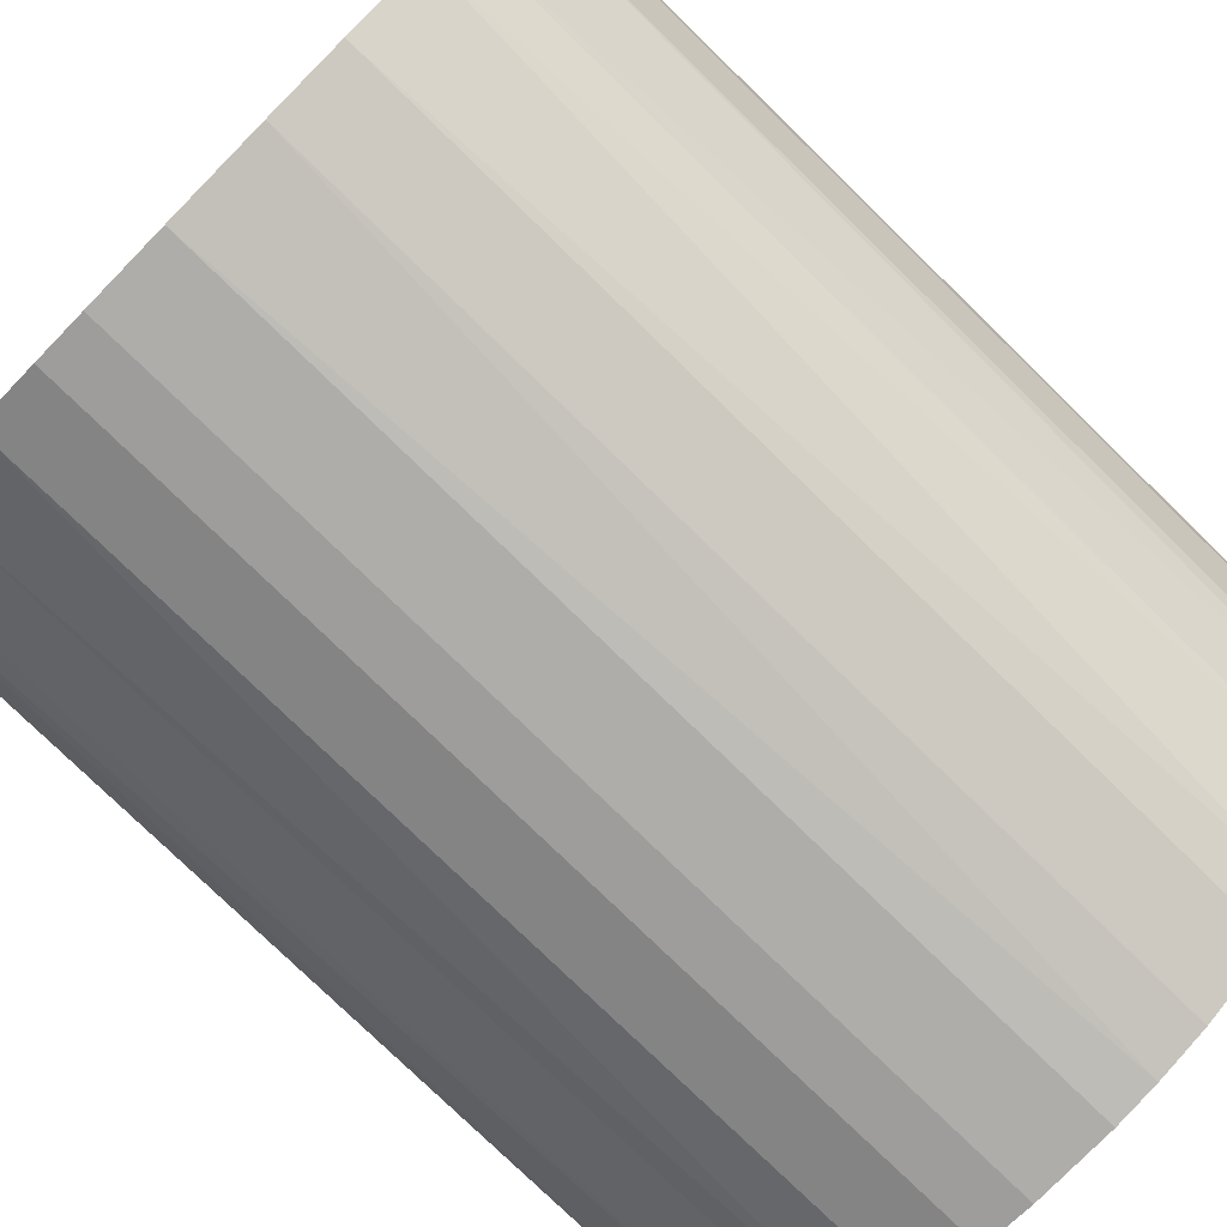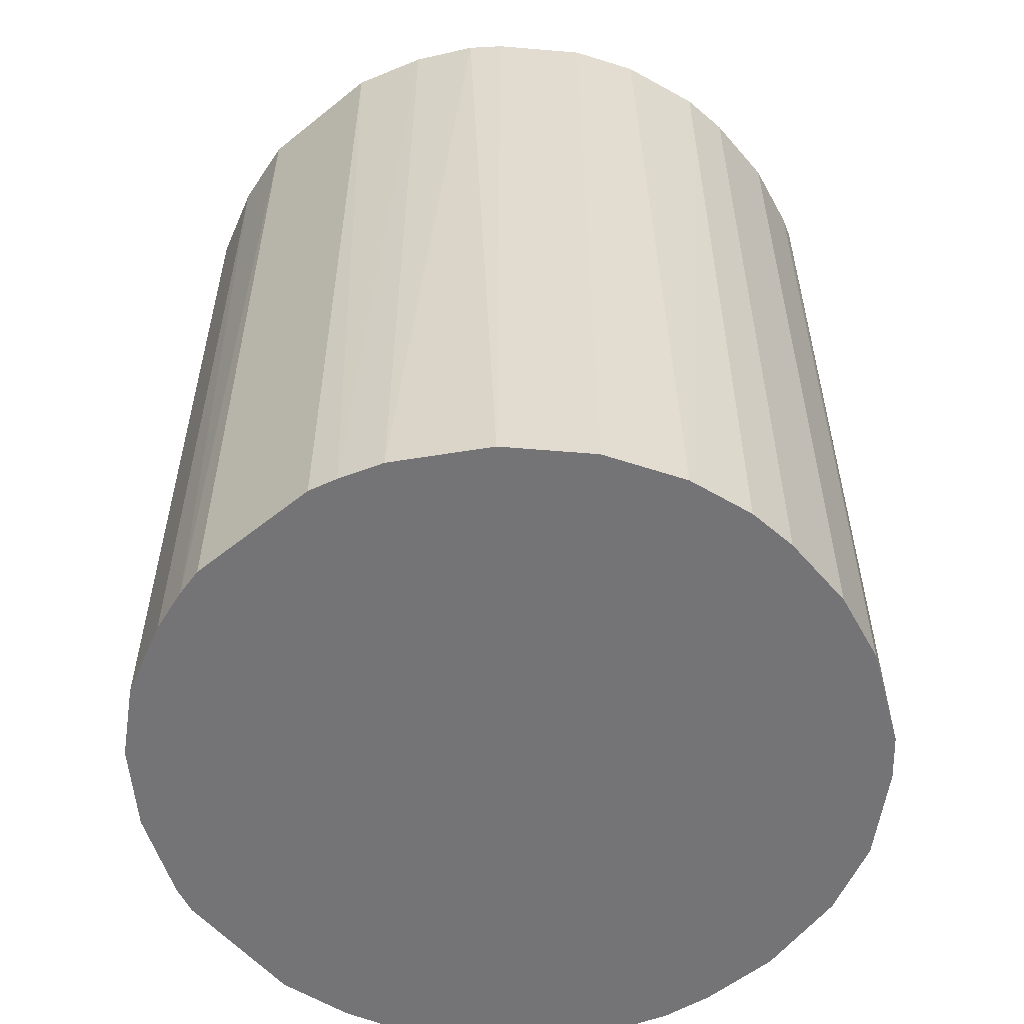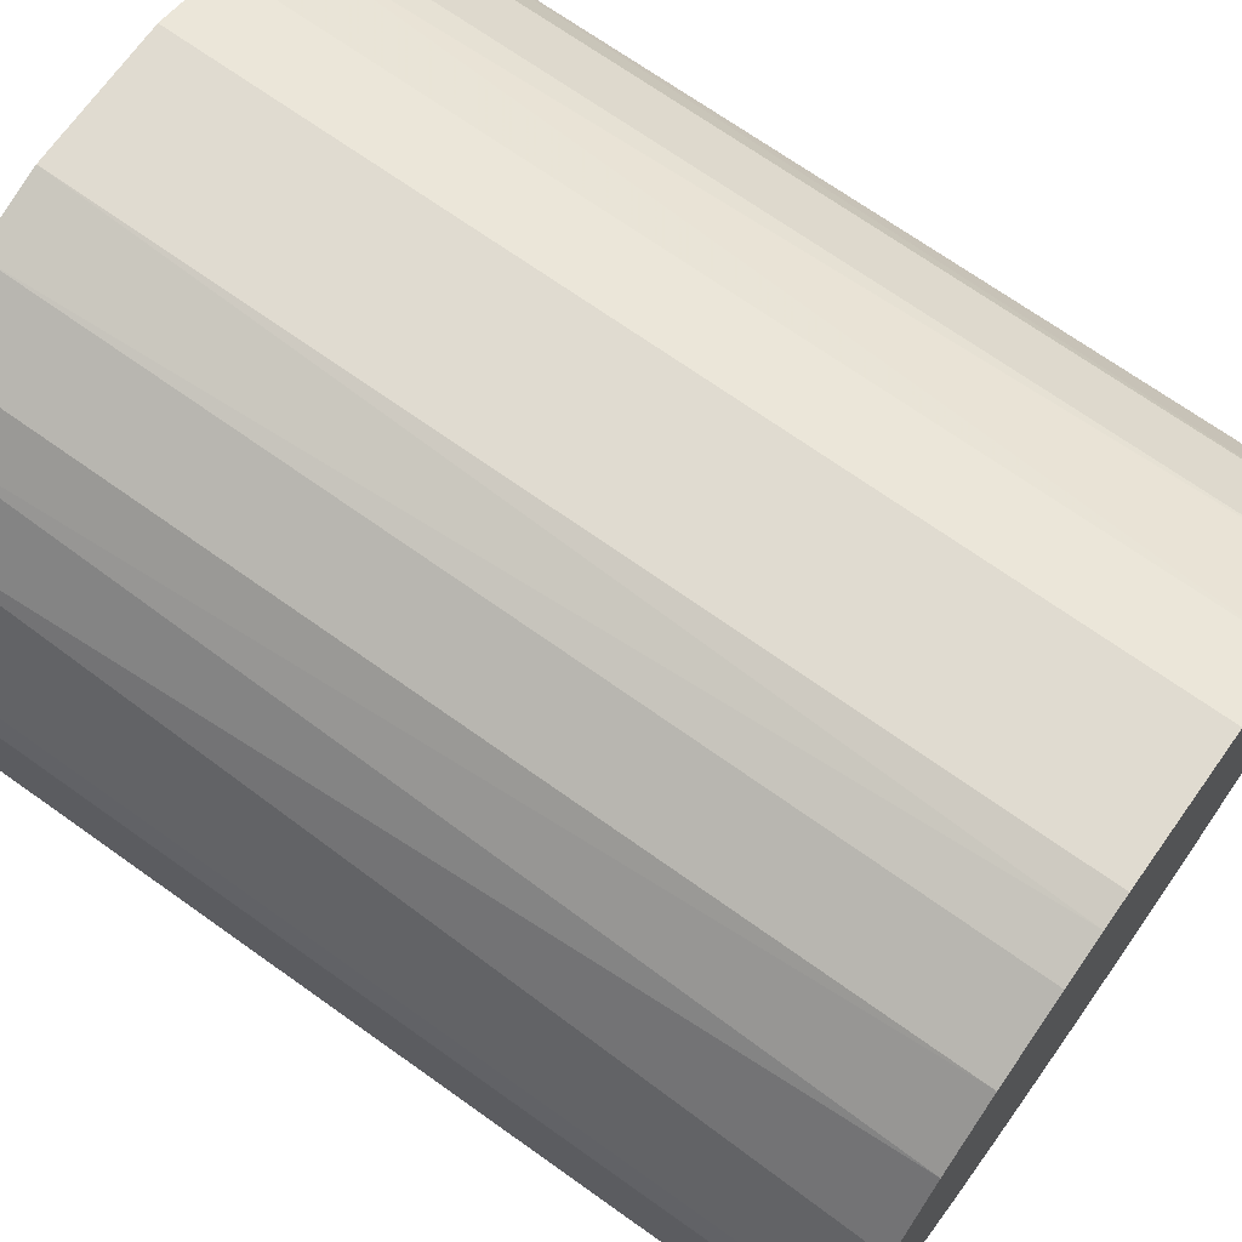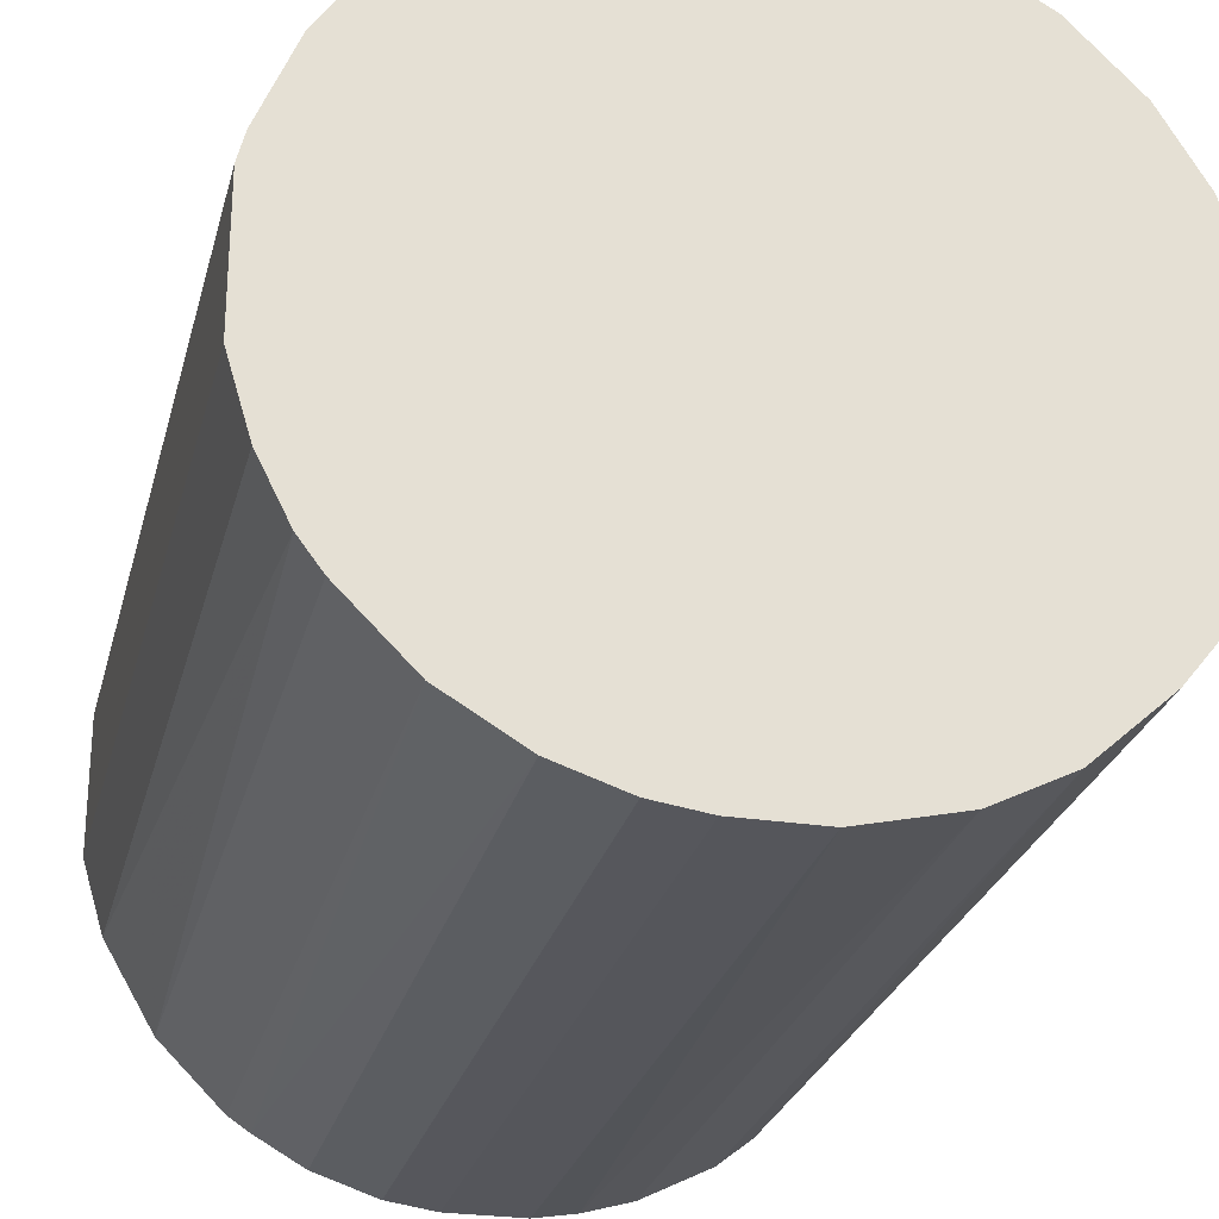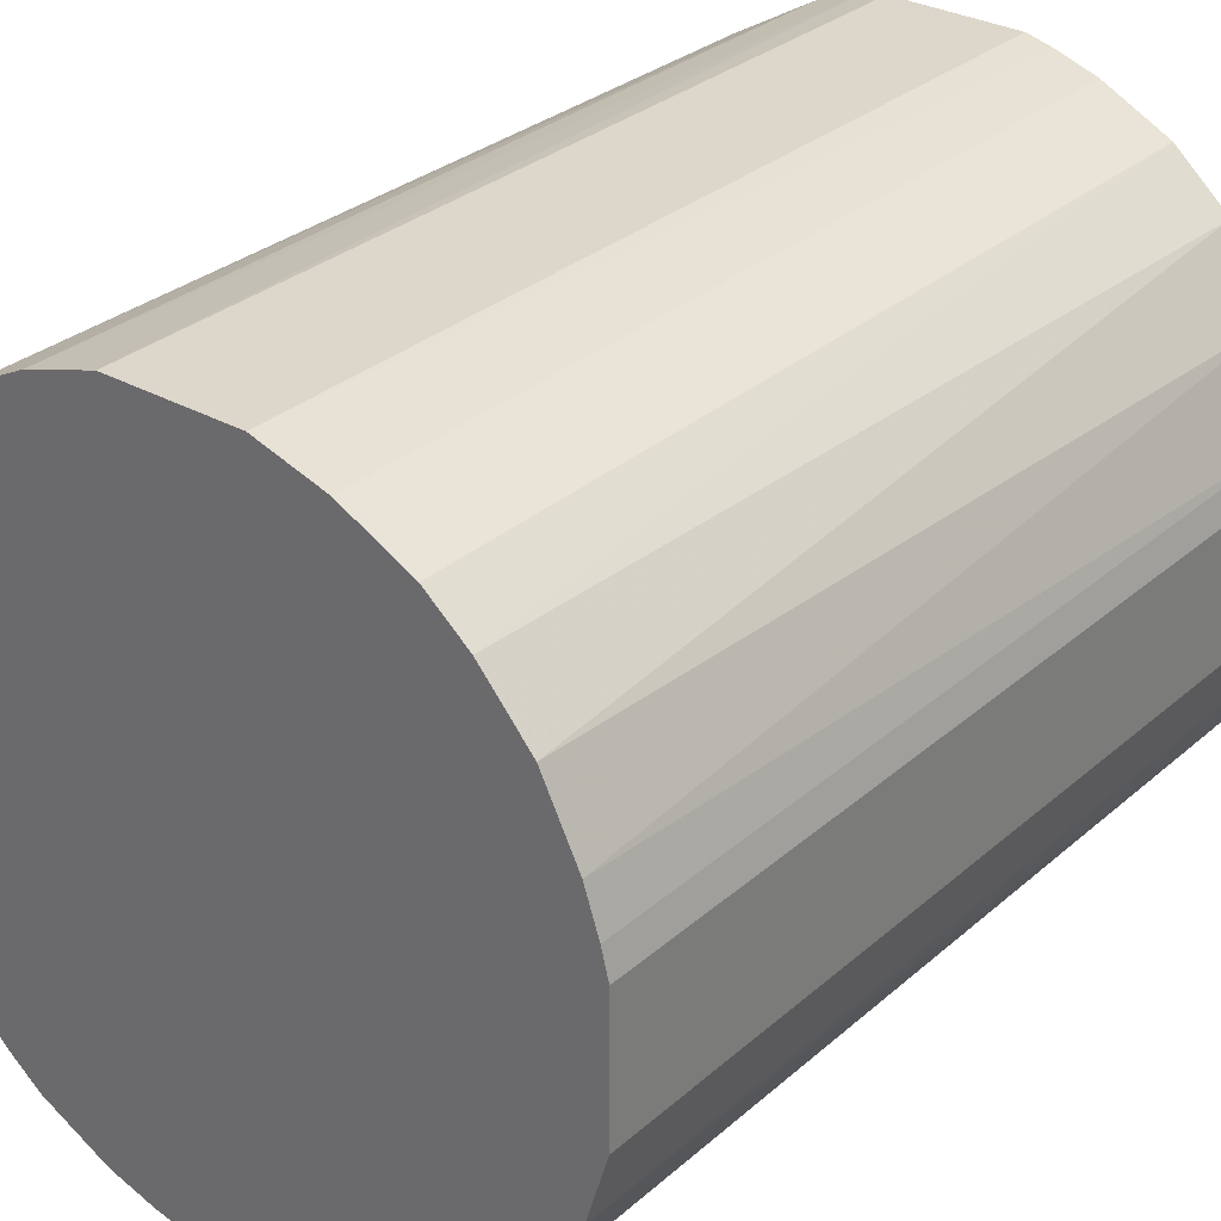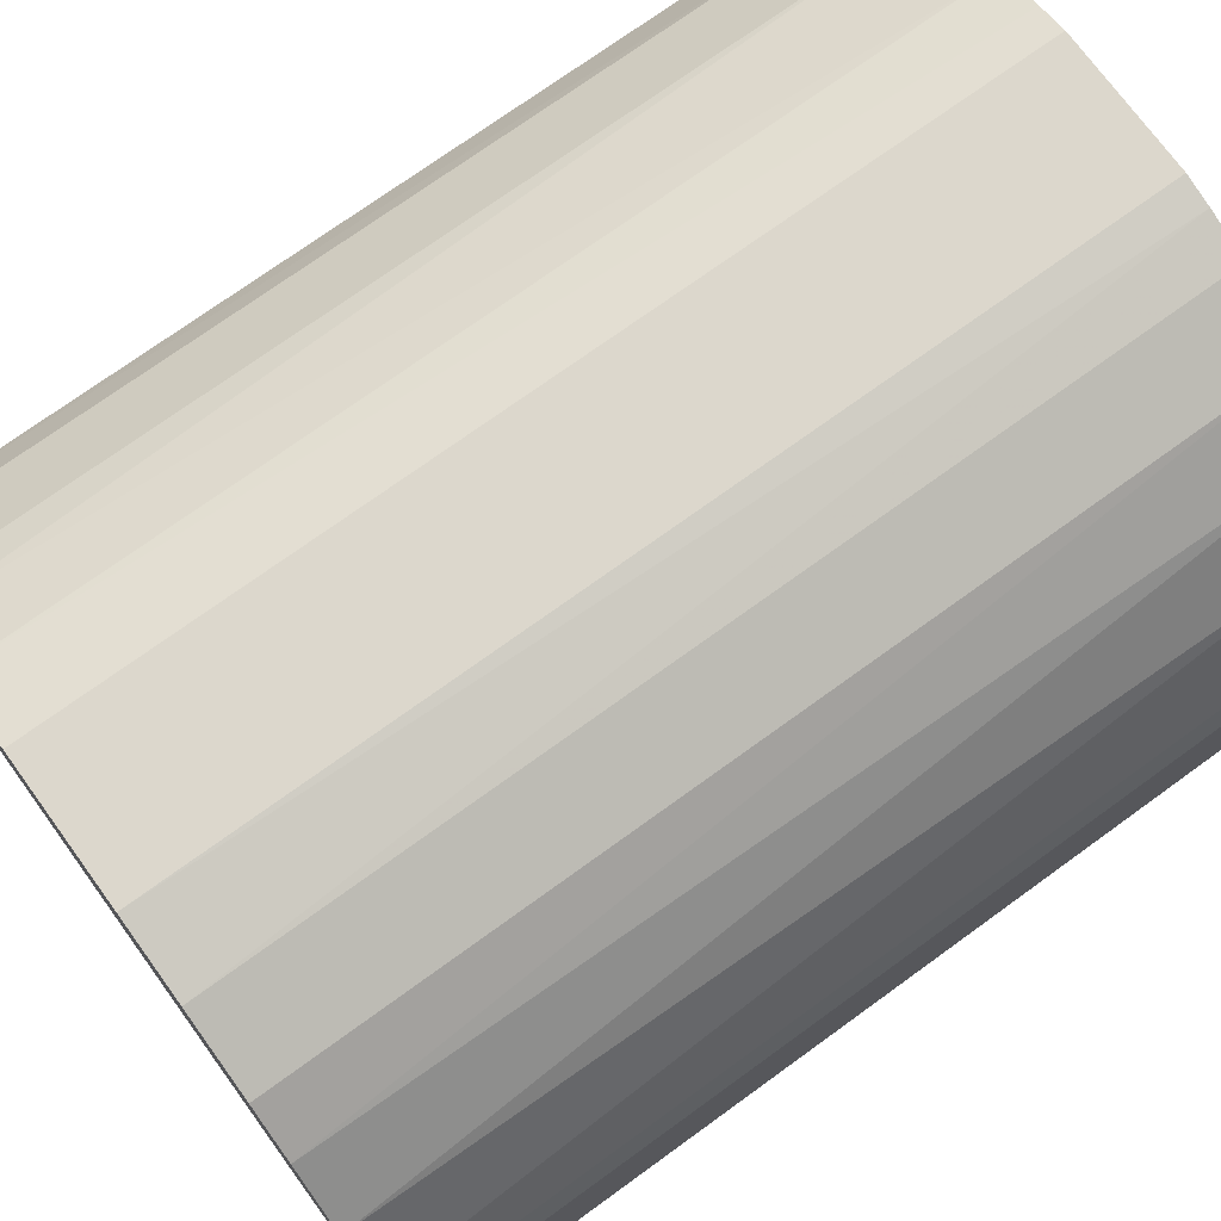
<metadata>
{"format":"obj","ext":"obj","renderer":"f3d","projection":"perspective","resolution":1024,"background":"white","views":[{"elev":-77.4,"azim":-134.3,"up":"+Y"},{"elev":-56.3,"azim":-140.0,"up":"+Z"},{"elev":70.1,"azim":125.5,"up":"+Y"},{"elev":-26.3,"azim":166.3,"up":"+Y"},{"elev":30.6,"azim":39.0,"up":"+Y"},{"elev":72.8,"azim":54.0,"up":"+Y"}]}
</metadata>
<code>
o convex_0
v -0.02106 -0.006781 -0.02704
v 0.02177 0.004027 0.02704
v 0.02133 0.005759 0.02704
v -0.02106 -0.006781 0.02704
v -0.005917 0.02133 -0.02704
v 0.01355 -0.0176 -0.02704
v -0.002457 -0.02192 0.02704
v -0.01197 0.01873 0.02704
v 0.01614 0.01527 -0.02704
v 0.008355 0.02047 0.02704
v -0.008081 -0.02062 -0.02704
v -0.02019 0.009218 -0.02704
v 0.01744 -0.0137 0.02704
v 0.02177 -0.004185 -0.02704
v -0.02149 0.005327 0.02704
v -0.01457 -0.01673 0.02704
v 0.005759 0.02133 -0.02704
v 0.005327 -0.02149 0.02704
v 0.002299 -0.02192 -0.02704
v -0.004185 0.02177 0.02704
v 0.02133 0.005759 -0.02704
v 0.0183 0.01268 0.02704
v -0.01673 -0.01457 -0.02704
v -0.0137 0.01744 -0.02704
v -0.0176 0.01354 0.02704
v 0.02177 -0.004185 0.02704
v -0.02192 0.002299 -0.02704
v 0.01873 -0.01197 -0.02704
v 0.01225 -0.01846 0.02704
v 0.01268 0.0183 0.02704
v 0.009218 -0.02019 -0.02704
v -0.01846 -0.0124 0.02704
v -0.008081 -0.02062 0.02704
v -0.02192 -0.002457 0.02704
v 0.01268 0.0183 -0.02704
v 0.004027 0.02177 0.02704
v -0.0124 -0.01846 -0.02704
v 0.02047 -0.008513 0.02704
v 0.004027 0.02177 -0.02704
v 0.01917 0.01095 -0.02704
v -0.0176 0.01354 -0.02704
v -0.002457 -0.02192 -0.02704
v -0.01976 0.01008 0.02704
v -0.008513 0.02047 -0.02704
v -0.02192 -0.002457 -0.02704
v -0.01846 -0.0124 -0.02704
v -0.004185 0.02177 -0.02704
v 0.02177 0.004027 -0.02704
v -0.008513 0.02047 0.02704
v 0.02047 0.008355 0.02704
v 0.02047 -0.008513 -0.02704
v -0.0124 -0.01846 0.02704
v 0.01527 0.01614 0.02704
v 0.009218 -0.02019 0.02704
v 0.005327 -0.02149 -0.02704
v -0.02149 0.005327 -0.02704
v -0.02192 0.002299 0.02704
v 0.002299 -0.02192 0.02704
v -0.02062 -0.008081 0.02704
v 0.008355 0.02047 -0.02704
v -0.005053 -0.02149 0.02704
v -0.0137 0.01744 0.02704
v 0.01355 -0.0176 0.02704
v 0.01744 -0.0137 -0.02704
f 28 13 64
f 2 3 4
f 1 5 6
f 2 4 7
f 4 3 8
f 6 5 9
f 8 3 10
f 1 6 11
f 5 1 12
f 2 7 13
f 6 9 14
f 4 8 15
f 7 4 16
f 9 5 17
f 13 7 18
f 11 6 19
f 8 10 20
f 3 2 21
f 14 9 21
f 10 3 22
f 1 11 23
f 5 12 24
f 15 8 25
f 2 13 26
f 14 2 26
f 12 1 27
f 6 14 28
f 13 18 29
f 10 22 30
f 19 6 31
f 6 29 31
f 16 4 32
f 23 16 32
f 7 16 33
f 1 4 34
f 4 15 34
f 9 17 35
f 10 30 35
f 10 17 36
f 20 10 36
f 23 11 37
f 16 23 37
f 11 33 37
f 26 13 38
f 14 26 38
f 13 28 38
f 17 5 39
f 36 17 39
f 20 36 39
f 21 9 40
f 9 22 40
f 24 12 41
f 25 24 41
f 11 19 42
f 19 7 42
f 12 15 43
f 15 25 43
f 41 12 43
f 25 41 43
f 5 24 44
f 24 8 44
f 27 1 45
f 1 34 45
f 34 27 45
f 1 23 46
f 23 32 46
f 5 20 47
f 39 5 47
f 20 39 47
f 2 14 48
f 21 2 48
f 14 21 48
f 20 5 49
f 8 20 49
f 5 44 49
f 44 8 49
f 3 21 50
f 22 3 50
f 21 40 50
f 40 22 50
f 28 14 51
f 14 38 51
f 38 28 51
f 33 16 52
f 16 37 52
f 37 33 52
f 22 9 53
f 30 22 53
f 9 35 53
f 35 30 53
f 29 18 54
f 18 31 54
f 31 29 54
f 18 19 55
f 19 31 55
f 31 18 55
f 15 12 56
f 12 27 56
f 27 15 56
f 15 27 57
f 34 15 57
f 27 34 57
f 18 7 58
f 7 19 58
f 19 18 58
f 4 1 59
f 32 4 59
f 1 46 59
f 46 32 59
f 17 10 60
f 35 17 60
f 10 35 60
f 7 33 61
f 33 11 61
f 42 7 61
f 11 42 61
f 8 24 62
f 24 25 62
f 25 8 62
f 6 13 63
f 29 6 63
f 13 29 63
f 13 6 64
f 6 28 64

</code>
